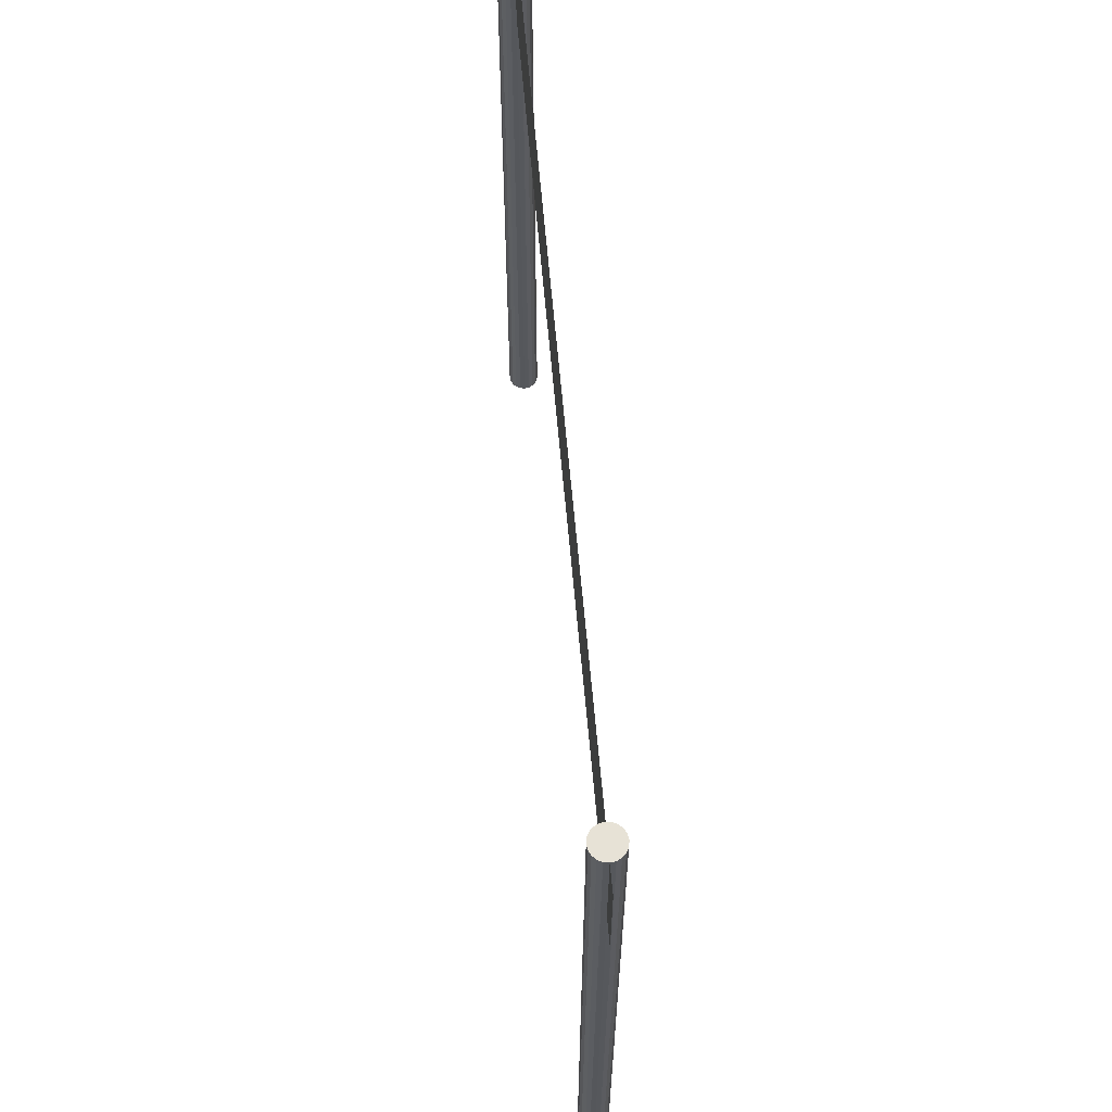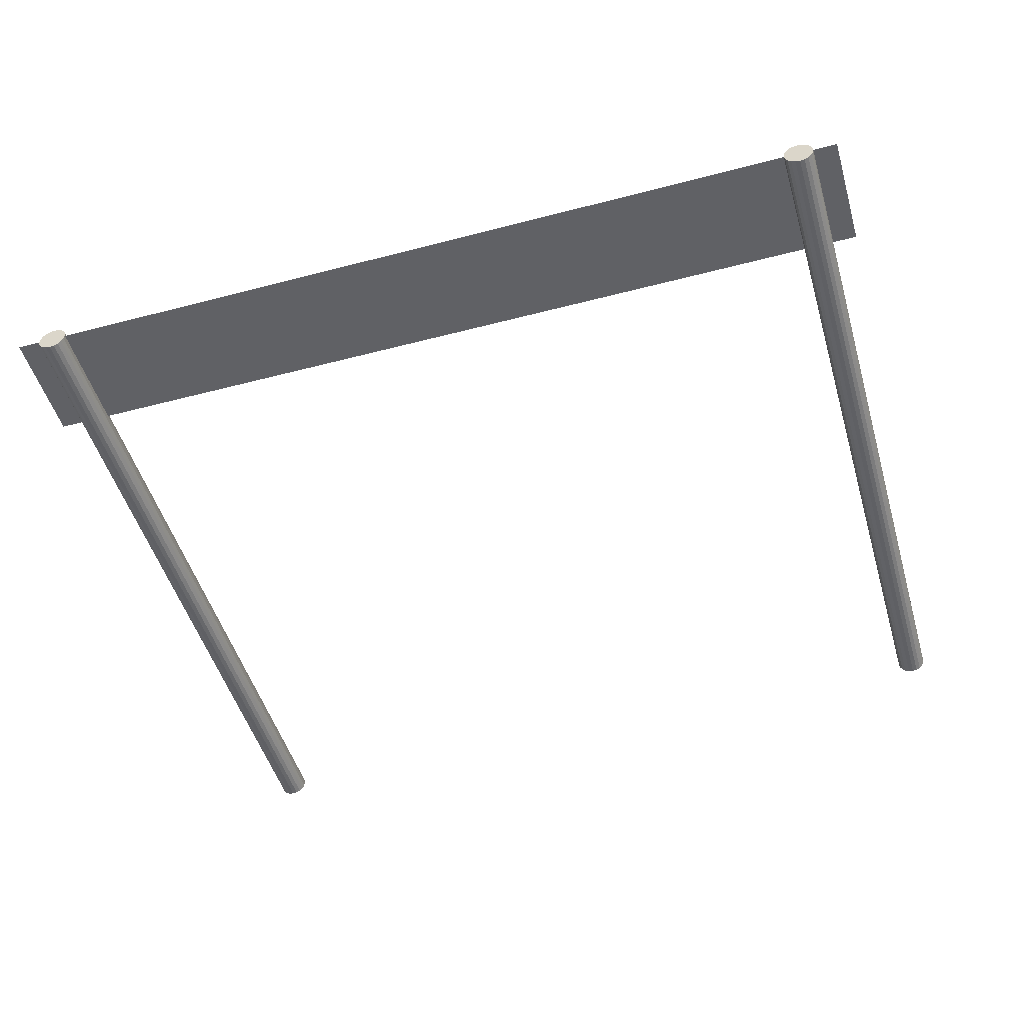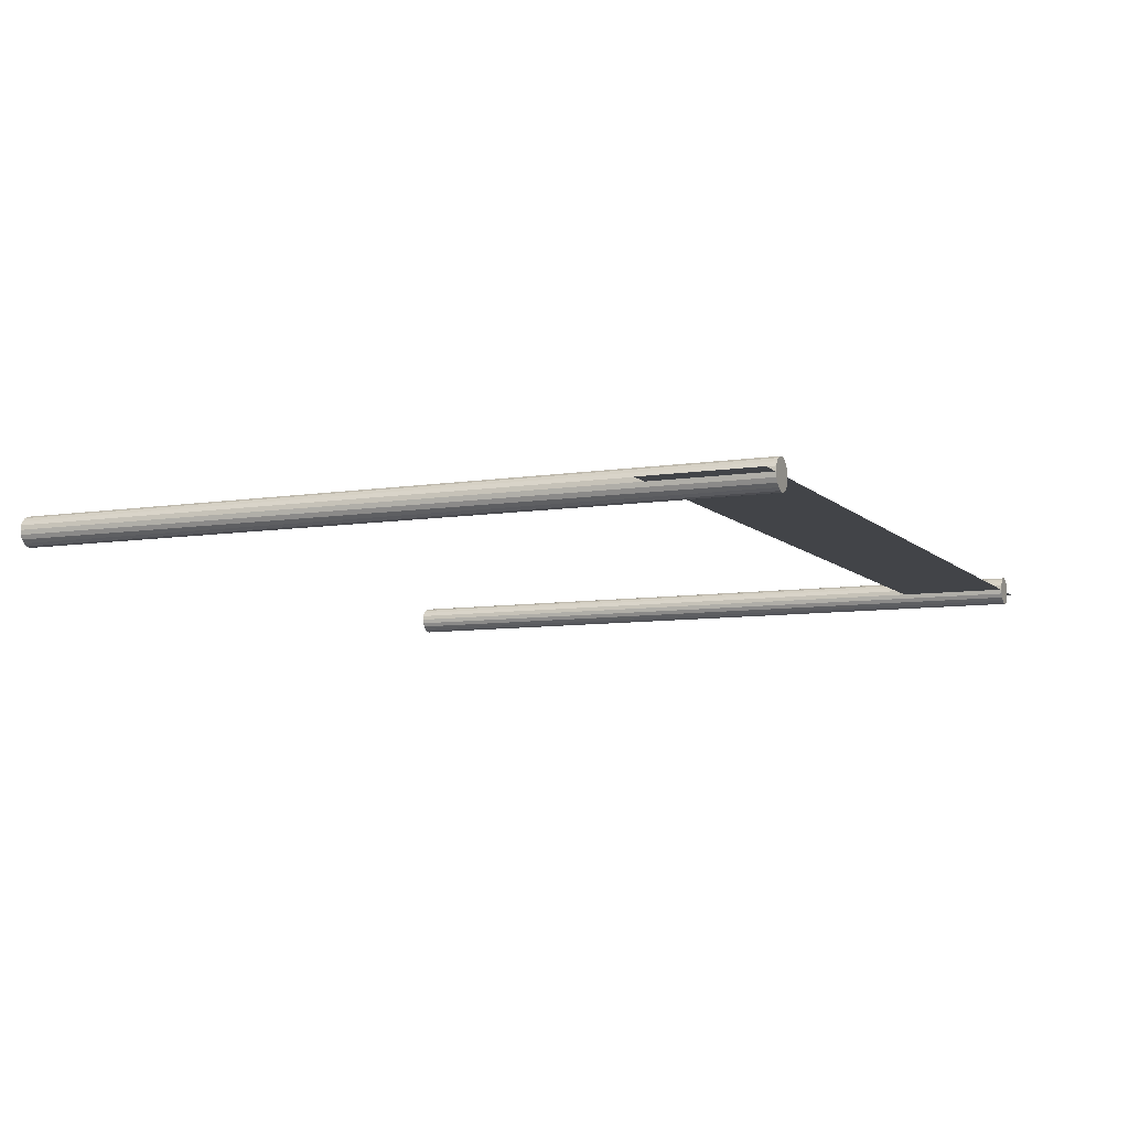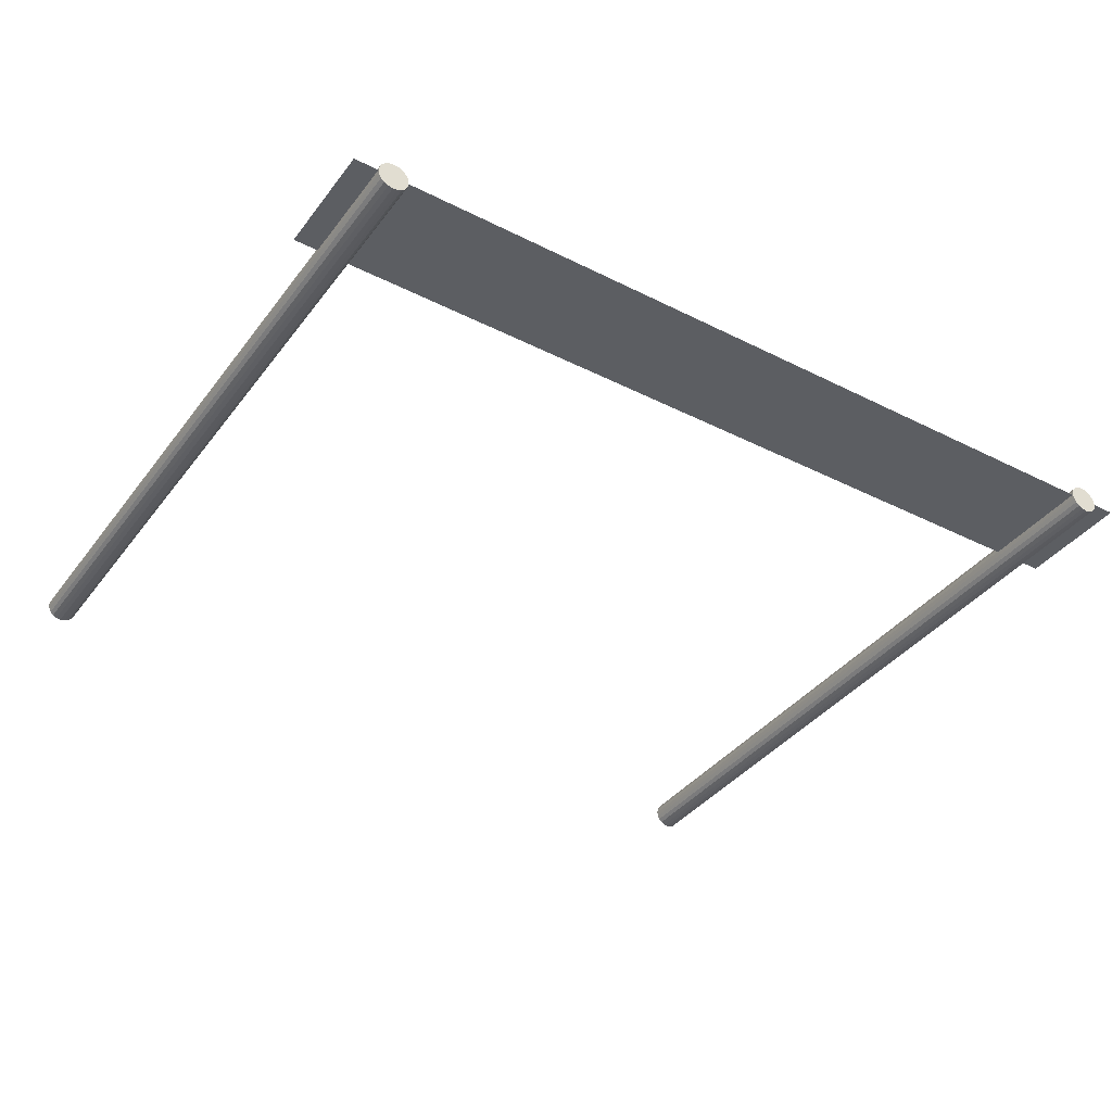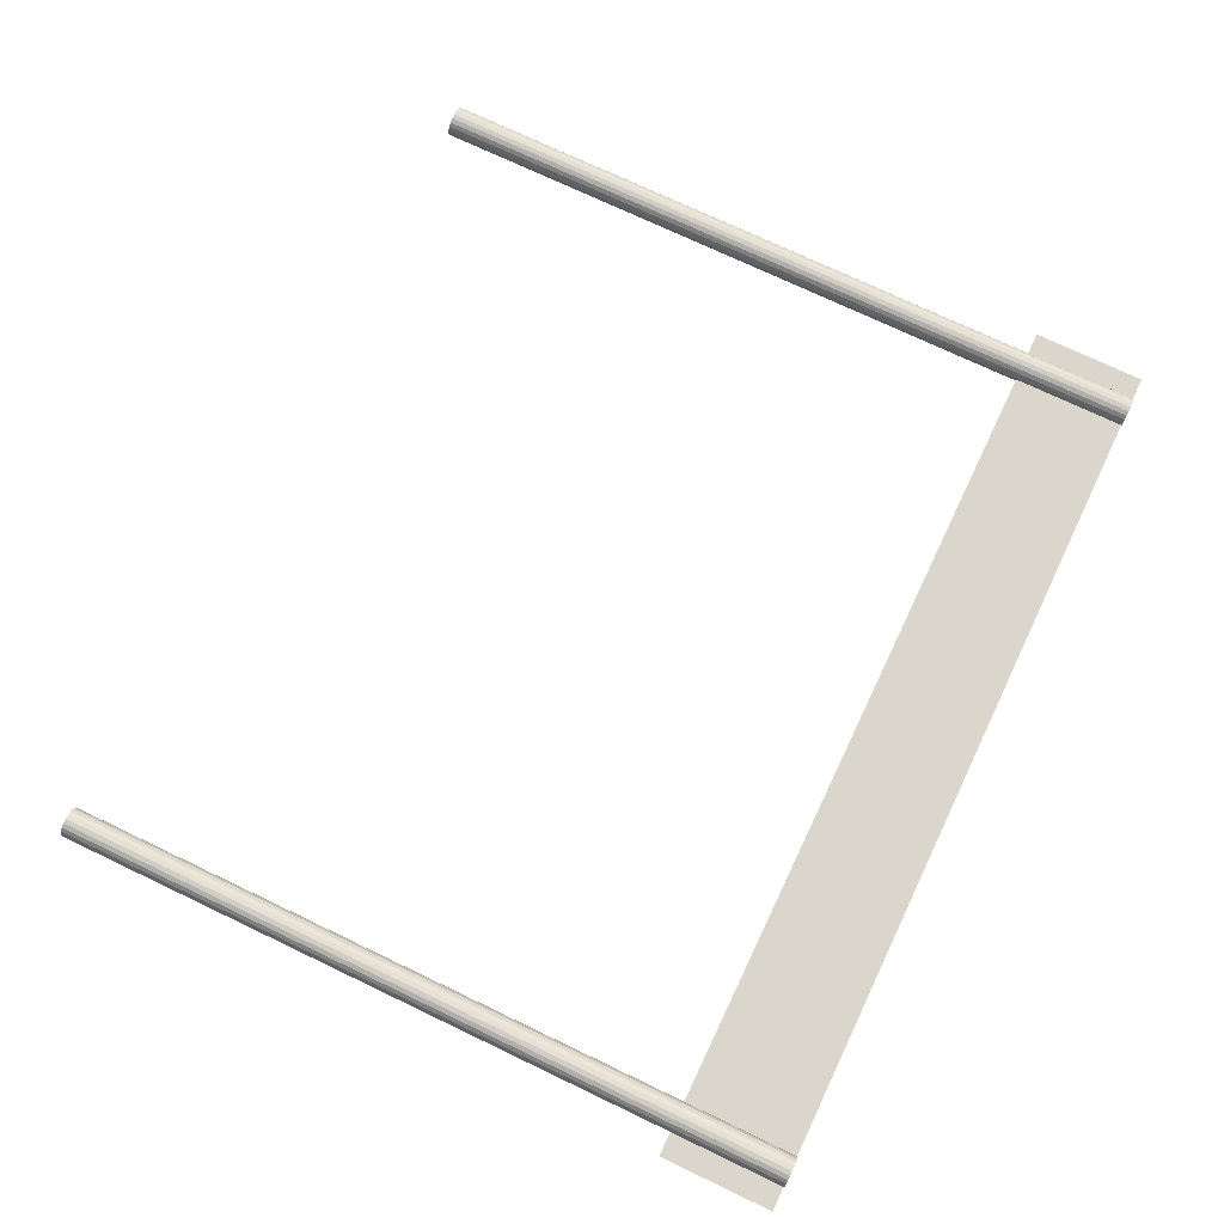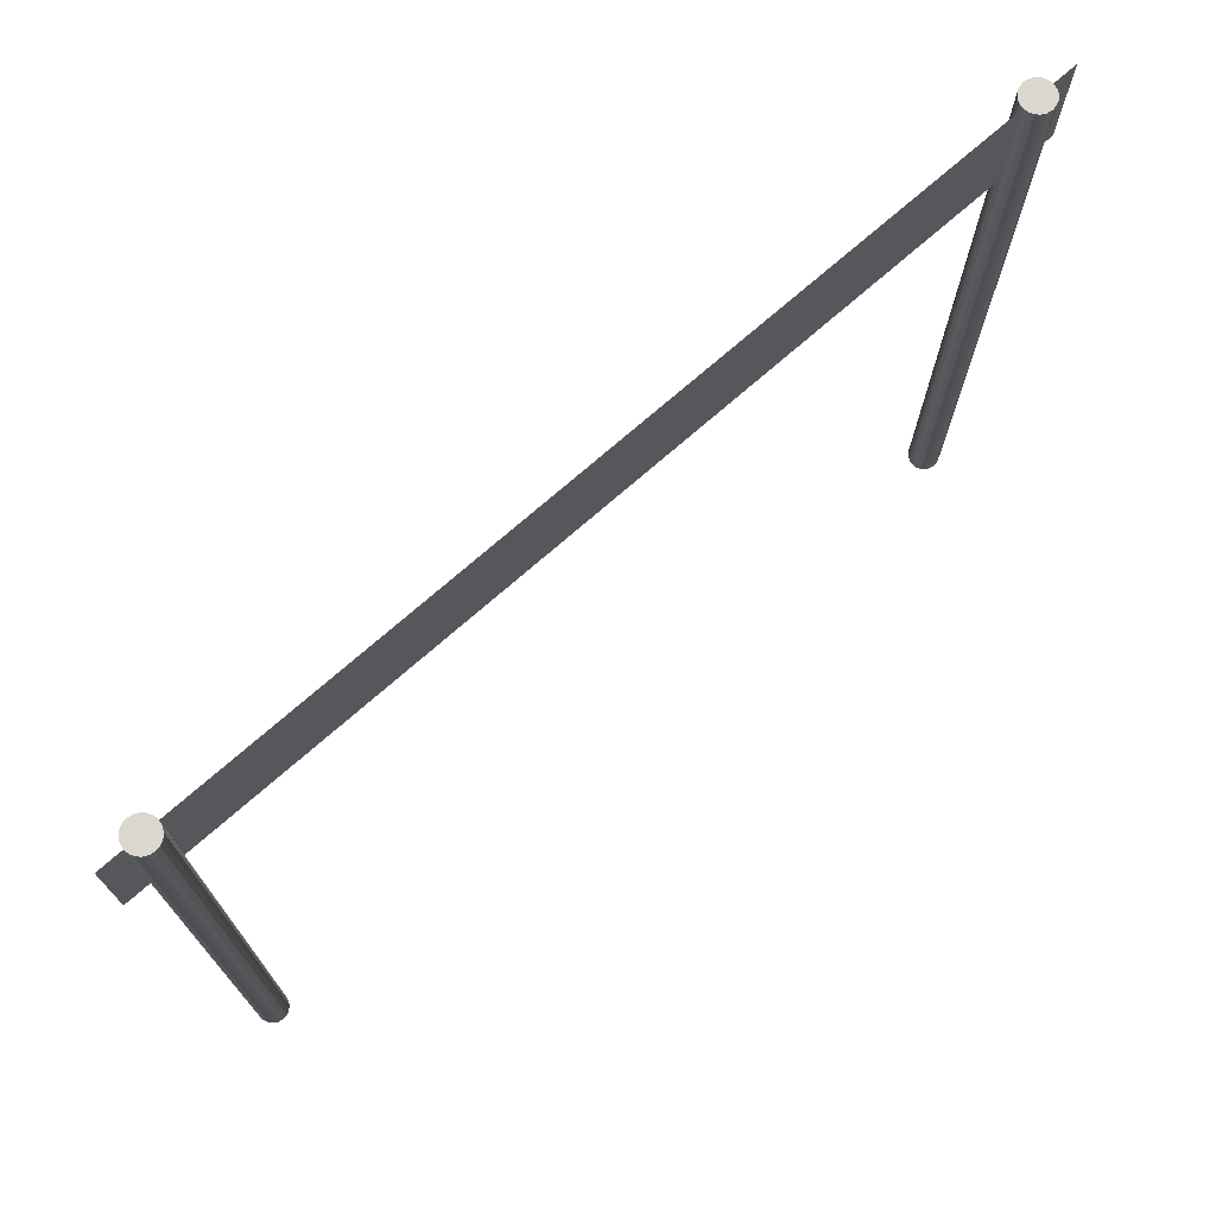
<metadata>
{"format":"obj","ext":"obj","renderer":"f3d","projection":"perspective","resolution":1024,"background":"white","views":[{"elev":63.5,"azim":-95.0,"up":"+Y"},{"elev":-49.5,"azim":-163.8,"up":"+Z"},{"elev":-8.0,"azim":114.0,"up":"+Z"},{"elev":-38.0,"azim":147.3,"up":"+Z"},{"elev":73.7,"azim":115.5,"up":"+Z"},{"elev":73.2,"azim":-41.2,"up":"+Y"}]}
</metadata>
<code>
v 18.63 -19.52 77.8
v 18.53 -19.52 77.61
v 18.39 -19.52 77.47
v 18.2 -19.52 77.37
v 18 -19.52 77.34
v 17.8 -19.52 77.37
v 17.61 -19.52 77.47
v 17.47 -19.52 77.61
v 17.37 -19.52 77.8
v 17.34 -19.52 78
v 17.37 -19.52 78.2
v 17.47 -19.52 78.39
v 17.61 -19.52 78.53
v 17.8 -19.52 78.63
v 18 -19.52 78.66
v 18.2 -19.52 78.63
v 18.39 -19.52 78.53
v 18.53 -19.52 78.39
v 18.63 -19.52 78.2
v 18.66 -19.52 78
v 18.63 13.52 77.8
v 18.53 13.52 77.61
v 18.39 13.52 77.47
v 18.2 13.52 77.37
v 18 13.52 77.34
v 17.8 13.52 77.37
v 17.61 13.52 77.47
v 17.47 13.52 77.61
v 17.37 13.52 77.8
v 17.34 13.52 78
v 17.37 13.52 78.2
v 17.47 13.52 78.39
v 17.61 13.52 78.53
v 17.8 13.52 78.63
v 18 13.52 78.66
v 18.2 13.52 78.63
v 18.39 13.52 78.53
v 18.53 13.52 78.39
v 18.63 13.52 78.2
v 18.66 13.52 78
v 18 -19.52 78
v 18 13.52 78
f 1 2 22 21
f 2 3 23 22
f 3 4 24 23
f 4 5 25 24
f 5 6 26 25
f 6 7 27 26
f 7 8 28 27
f 8 9 29 28
f 9 10 30 29
f 10 11 31 30
f 11 12 32 31
f 12 13 33 32
f 13 14 34 33
f 14 15 35 34
f 15 16 36 35
f 16 17 37 36
f 17 18 38 37
f 18 19 39 38
f 19 20 40 39
f 20 1 21 40
f 2 1 41
f 3 2 41
f 4 3 41
f 5 4 41
f 6 5 41
f 7 6 41
f 8 7 41
f 9 8 41
f 10 9 41
f 11 10 41
f 12 11 41
f 13 12 41
f 14 13 41
f 15 14 41
f 16 15 41
f 17 16 41
f 18 17 41
f 19 18 41
f 20 19 41
f 1 20 41
f 21 22 42
f 22 23 42
f 23 24 42
f 24 25 42
f 25 26 42
f 26 27 42
f 27 28 42
f 28 29 42
f 29 30 42
f 30 31 42
f 31 32 42
f 32 33 42
f 33 34 42
f 34 35 42
f 35 36 42
f 36 37 42
f 37 38 42
f 38 39 42
f 39 40 42
f 40 21 42
v -17.37 -19.52 77.8
v -17.47 -19.52 77.61
v -17.61 -19.52 77.47
v -17.8 -19.52 77.37
v -18 -19.52 77.34
v -18.2 -19.52 77.37
v -18.39 -19.52 77.47
v -18.53 -19.52 77.61
v -18.63 -19.52 77.8
v -18.66 -19.52 78
v -18.63 -19.52 78.2
v -18.53 -19.52 78.39
v -18.39 -19.52 78.53
v -18.2 -19.52 78.63
v -18 -19.52 78.66
v -17.8 -19.52 78.63
v -17.61 -19.52 78.53
v -17.47 -19.52 78.39
v -17.37 -19.52 78.2
v -17.34 -19.52 78
v -17.37 13.52 77.8
v -17.47 13.52 77.61
v -17.61 13.52 77.47
v -17.8 13.52 77.37
v -18 13.52 77.34
v -18.2 13.52 77.37
v -18.39 13.52 77.47
v -18.53 13.52 77.61
v -18.63 13.52 77.8
v -18.66 13.52 78
v -18.63 13.52 78.2
v -18.53 13.52 78.39
v -18.39 13.52 78.53
v -18.2 13.52 78.63
v -18 13.52 78.66
v -17.8 13.52 78.63
v -17.61 13.52 78.53
v -17.47 13.52 78.39
v -17.37 13.52 78.2
v -17.34 13.52 78
v -18 -19.52 78
v -18 13.52 78
f 43 44 64 63
f 44 45 65 64
f 45 46 66 65
f 46 47 67 66
f 47 48 68 67
f 48 49 69 68
f 49 50 70 69
f 50 51 71 70
f 51 52 72 71
f 52 53 73 72
f 53 54 74 73
f 54 55 75 74
f 55 56 76 75
f 56 57 77 76
f 57 58 78 77
f 58 59 79 78
f 59 60 80 79
f 60 61 81 80
f 61 62 82 81
f 62 43 63 82
f 44 43 83
f 45 44 83
f 46 45 83
f 47 46 83
f 48 47 83
f 49 48 83
f 50 49 83
f 51 50 83
f 52 51 83
f 53 52 83
f 54 53 83
f 55 54 83
f 56 55 83
f 57 56 83
f 58 57 83
f 59 58 83
f 60 59 83
f 61 60 83
f 62 61 83
f 43 62 83
f 63 64 84
f 64 65 84
f 65 66 84
f 66 67 84
f 67 68 84
f 68 69 84
f 69 70 84
f 70 71 84
f 71 72 84
f 72 73 84
f 73 74 84
f 74 75 84
f 75 76 84
f 76 77 84
f 77 78 84
f 78 79 84
f 79 80 84
f 80 81 84
f 81 82 84
f 82 63 84
v -19.72 8.5 78
v -15.78 8.5 78
v -11.83 8.5 78
v -7.889 8.5 78
v -3.944 8.5 78
v 0 8.5 78
v 3.944 8.5 78
v 7.889 8.5 78
v 11.83 8.5 78
v 15.78 8.5 78
v 19.72 8.5 78
v -19.72 9 78
v -15.78 9 78
v -11.83 9 78
v -7.889 9 78
v -3.944 9 78
v 0 9 78
v 3.944 9 78
v 7.889 9 78
v 11.83 9 78
v 15.78 9 78
v 19.72 9 78
v -19.72 9.5 78
v -15.78 9.5 78
v -11.83 9.5 78
v -7.889 9.5 78
v -3.944 9.5 78
v 0 9.5 78
v 3.944 9.5 78
v 7.889 9.5 78
v 11.83 9.5 78
v 15.78 9.5 78
v 19.72 9.5 78
v -19.72 10 78
v -15.78 10 78
v -11.83 10 78
v -7.889 10 78
v -3.944 10 78
v 0 10 78
v 3.944 10 78
v 7.889 10 78
v 11.83 10 78
v 15.78 10 78
v 19.72 10 78
v -19.72 10.5 78
v -15.78 10.5 78
v -11.83 10.5 78
v -7.889 10.5 78
v -3.944 10.5 78
v 0 10.5 78
v 3.944 10.5 78
v 7.889 10.5 78
v 11.83 10.5 78
v 15.78 10.5 78
v 19.72 10.5 78
v -19.72 11 78
v -15.78 11 78
v -11.83 11 78
v -7.889 11 78
v -3.944 11 78
v 0 11 78
v 3.944 11 78
v 7.889 11 78
v 11.83 11 78
v 15.78 11 78
v 19.72 11 78
v -19.72 11.5 78
v -15.78 11.5 78
v -11.83 11.5 78
v -7.889 11.5 78
v -3.944 11.5 78
v 0 11.5 78
v 3.944 11.5 78
v 7.889 11.5 78
v 11.83 11.5 78
v 15.78 11.5 78
v 19.72 11.5 78
v -19.72 12 78
v -15.78 12 78
v -11.83 12 78
v -7.889 12 78
v -3.944 12 78
v 0 12 78
v 3.944 12 78
v 7.889 12 78
v 11.83 12 78
v 15.78 12 78
v 19.72 12 78
v -19.72 12.5 78
v -15.78 12.5 78
v -11.83 12.5 78
v -7.889 12.5 78
v -3.944 12.5 78
v 0 12.5 78
v 3.944 12.5 78
v 7.889 12.5 78
v 11.83 12.5 78
v 15.78 12.5 78
v 19.72 12.5 78
v -19.72 13 78
v -15.78 13 78
v -11.83 13 78
v -7.889 13 78
v -3.944 13 78
v 0 13 78
v 3.944 13 78
v 7.889 13 78
v 11.83 13 78
v 15.78 13 78
v 19.72 13 78
v -19.72 13.5 78
v -15.78 13.5 78
v -11.83 13.5 78
v -7.889 13.5 78
v -3.944 13.5 78
v 0 13.5 78
v 3.944 13.5 78
v 7.889 13.5 78
v 11.83 13.5 78
v 15.78 13.5 78
v 19.72 13.5 78
f 85 86 97 96
f 86 87 98 97
f 87 88 99 98
f 88 89 100 99
f 89 90 101 100
f 90 91 102 101
f 91 92 103 102
f 92 93 104 103
f 93 94 105 104
f 94 95 106 105
f 96 97 108 107
f 97 98 109 108
f 98 99 110 109
f 99 100 111 110
f 100 101 112 111
f 101 102 113 112
f 102 103 114 113
f 103 104 115 114
f 104 105 116 115
f 105 106 117 116
f 107 108 119 118
f 108 109 120 119
f 109 110 121 120
f 110 111 122 121
f 111 112 123 122
f 112 113 124 123
f 113 114 125 124
f 114 115 126 125
f 115 116 127 126
f 116 117 128 127
f 118 119 130 129
f 119 120 131 130
f 120 121 132 131
f 121 122 133 132
f 122 123 134 133
f 123 124 135 134
f 124 125 136 135
f 125 126 137 136
f 126 127 138 137
f 127 128 139 138
f 129 130 141 140
f 130 131 142 141
f 131 132 143 142
f 132 133 144 143
f 133 134 145 144
f 134 135 146 145
f 135 136 147 146
f 136 137 148 147
f 137 138 149 148
f 138 139 150 149
f 140 141 152 151
f 141 142 153 152
f 142 143 154 153
f 143 144 155 154
f 144 145 156 155
f 145 146 157 156
f 146 147 158 157
f 147 148 159 158
f 148 149 160 159
f 149 150 161 160
f 151 152 163 162
f 152 153 164 163
f 153 154 165 164
f 154 155 166 165
f 155 156 167 166
f 156 157 168 167
f 157 158 169 168
f 158 159 170 169
f 159 160 171 170
f 160 161 172 171
f 162 163 174 173
f 163 164 175 174
f 164 165 176 175
f 165 166 177 176
f 166 167 178 177
f 167 168 179 178
f 168 169 180 179
f 169 170 181 180
f 170 171 182 181
f 171 172 183 182
f 173 174 185 184
f 174 175 186 185
f 175 176 187 186
f 176 177 188 187
f 177 178 189 188
f 178 179 190 189
f 179 180 191 190
f 180 181 192 191
f 181 182 193 192
f 182 183 194 193
f 184 185 196 195
f 185 186 197 196
f 186 187 198 197
f 187 188 199 198
f 188 189 200 199
f 189 190 201 200
f 190 191 202 201
f 191 192 203 202
f 192 193 204 203
f 193 194 205 204

</code>
